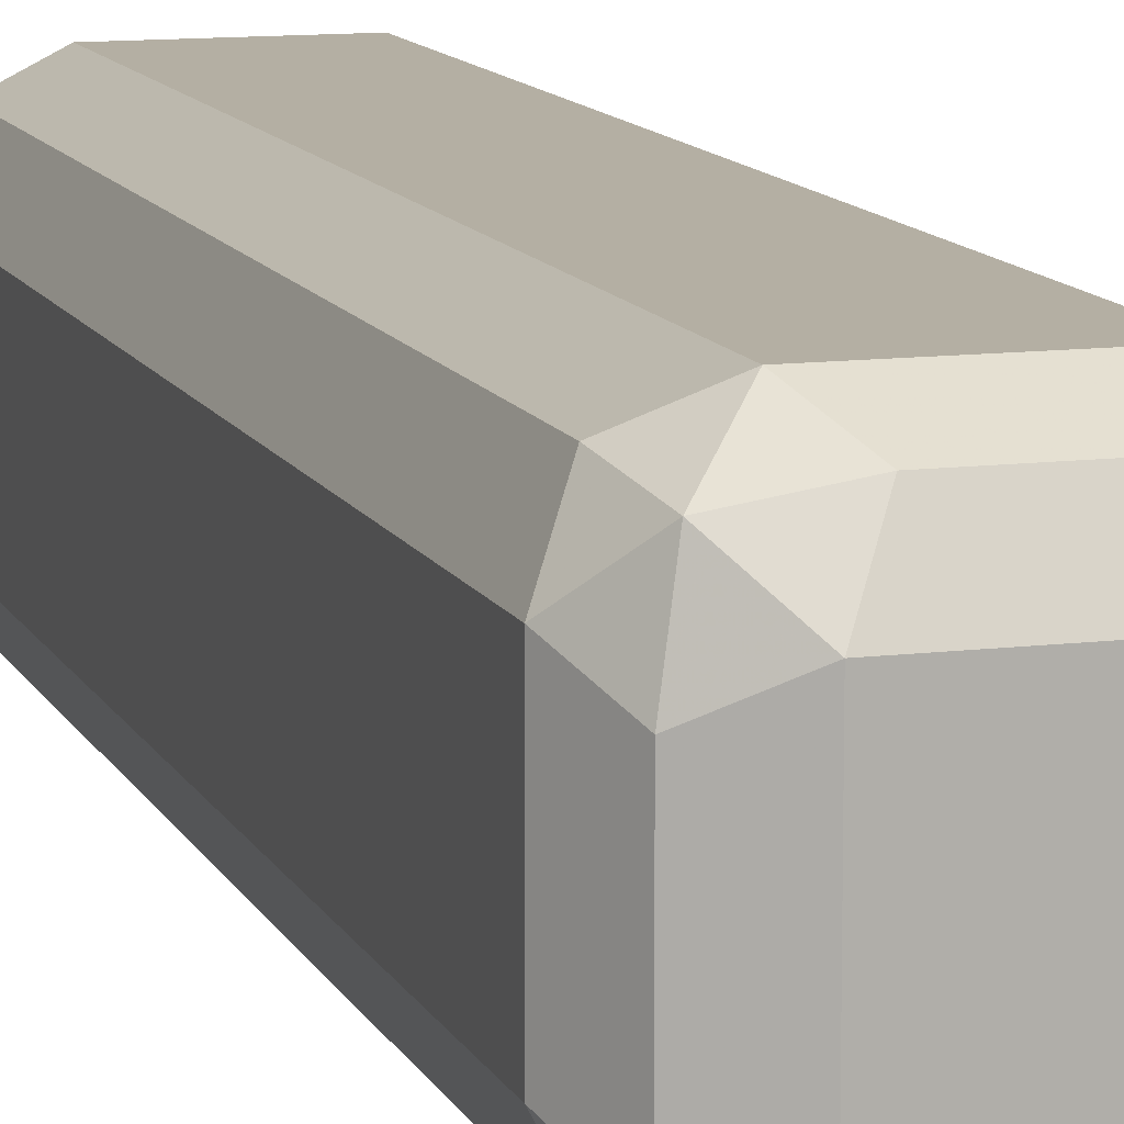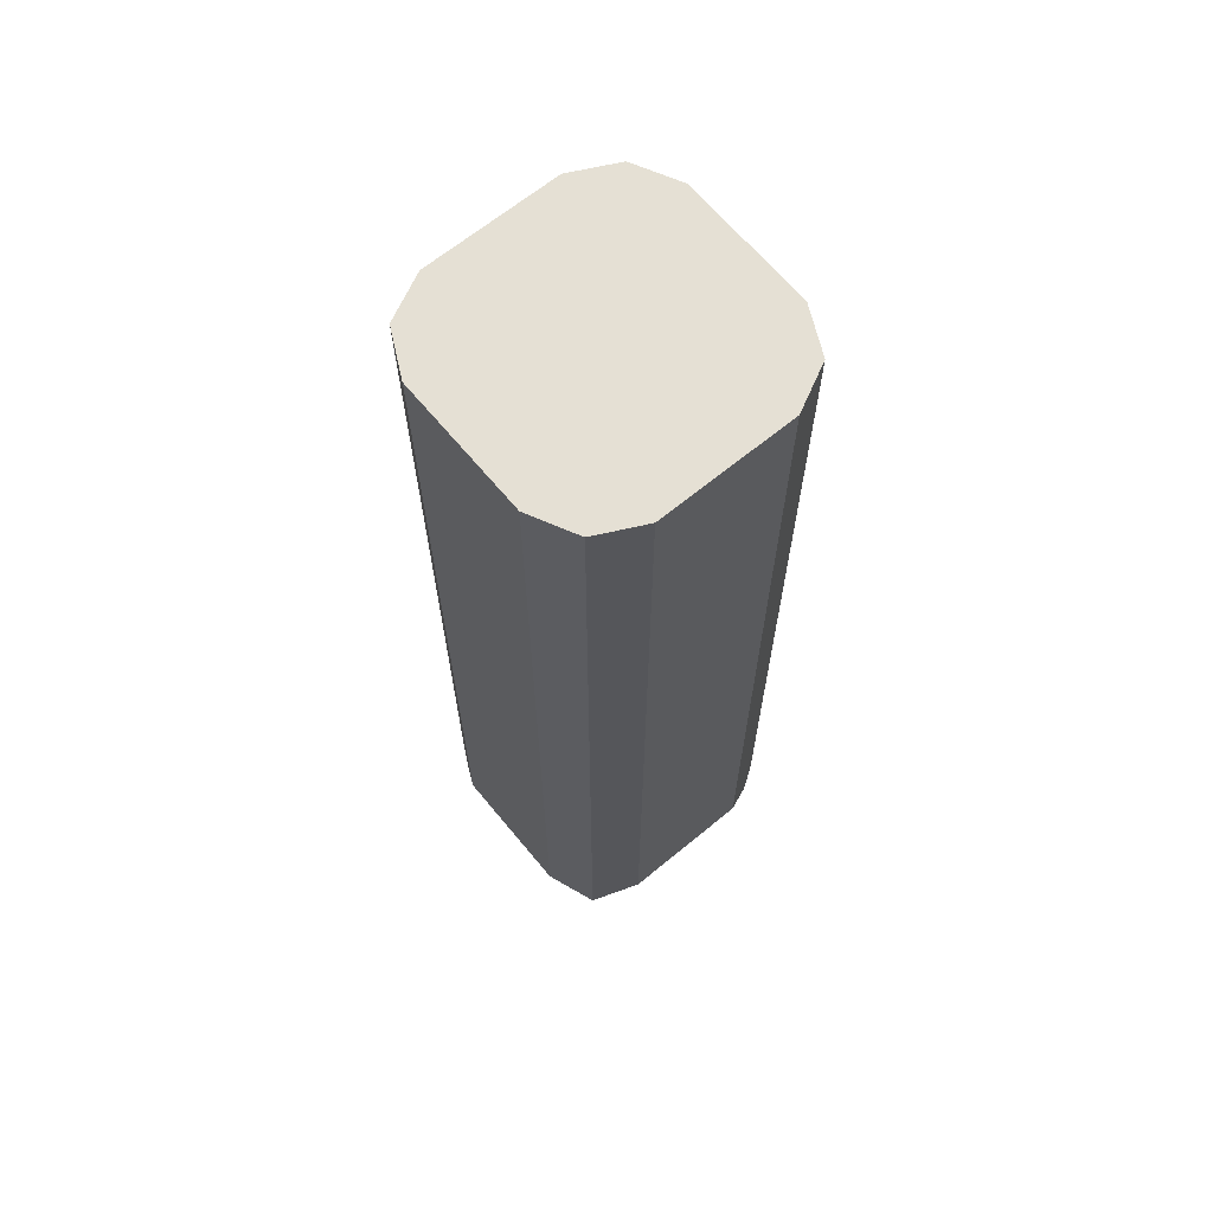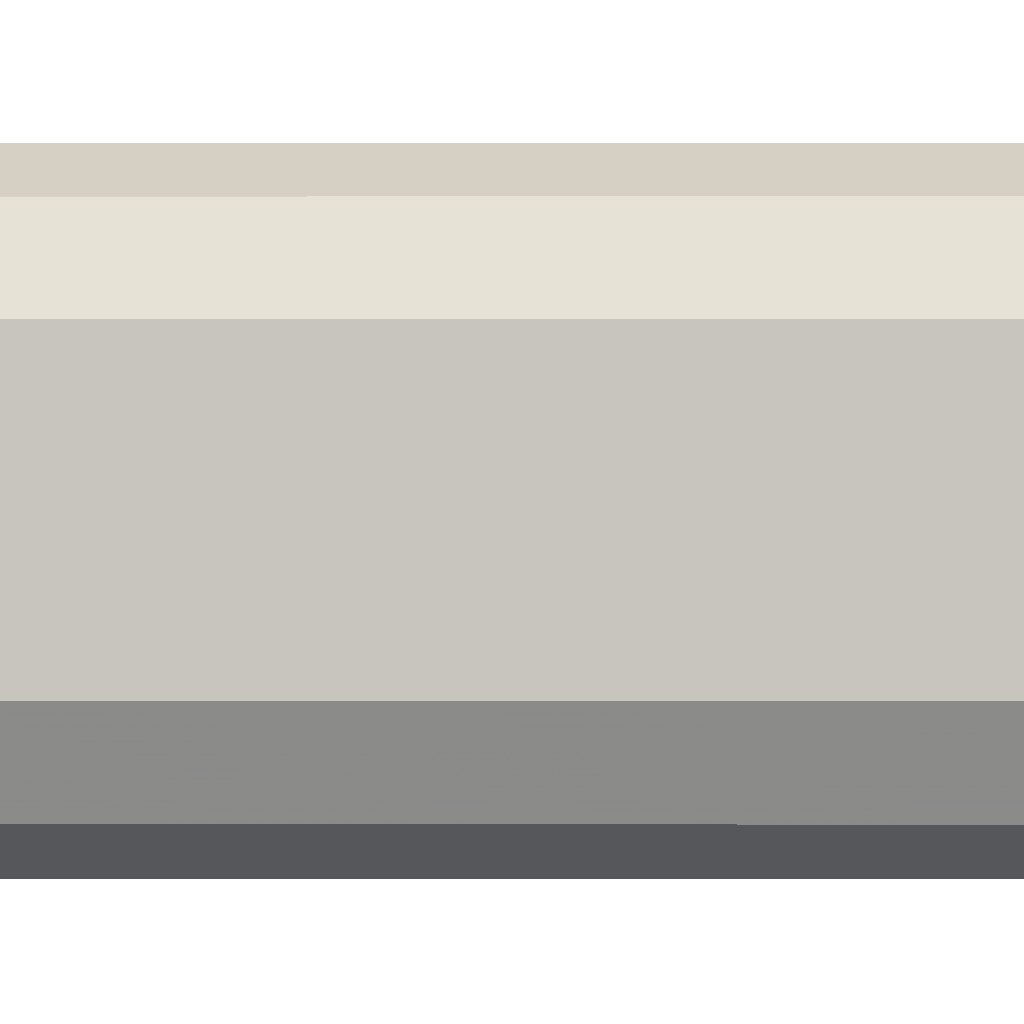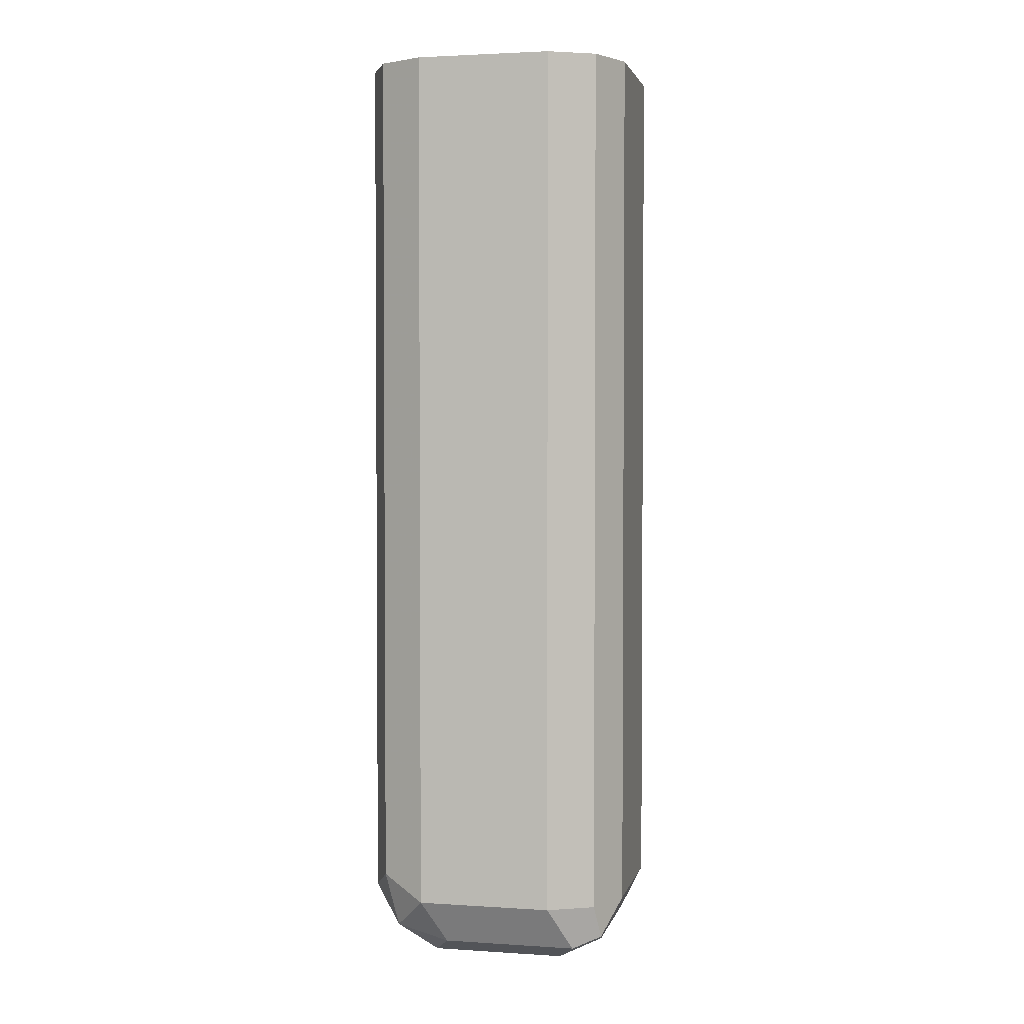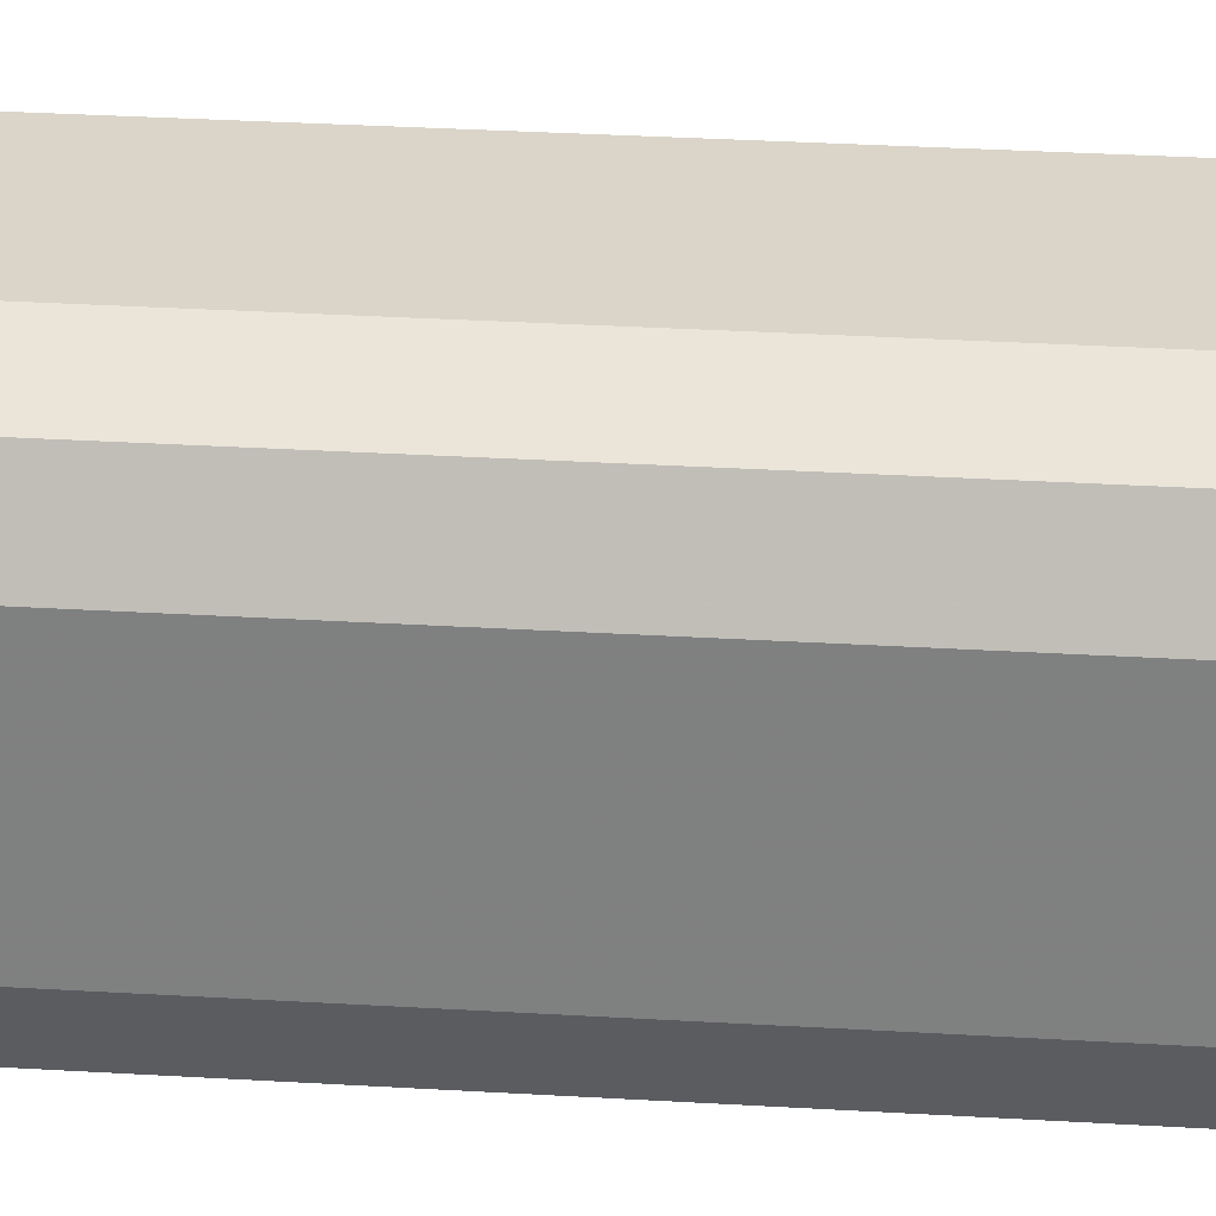
<metadata>
{"format":"obj","ext":"obj","renderer":"f3d","projection":"perspective","resolution":1024,"background":"white","views":[{"elev":11.2,"azim":-17.1,"up":"+Z"},{"elev":65.9,"azim":140.4,"up":"+Y"},{"elev":-0.3,"azim":90.2,"up":"+Z"},{"elev":2.6,"azim":12.7,"up":"+Y"},{"elev":29.3,"azim":95.2,"up":"+Z"}]}
</metadata>
<code>
v 0.4186 -0.151 0.4019
v 0.413 -0.151 0.3907
v 0.4186 -0.151 0.4354
v 0.4186 -0.3684 0.4019
v 0.4019 -0.151 0.3851
v 0.413 -0.374 0.3907
v 0.413 -0.151 0.4465
v 0.4186 -0.3684 0.4354
v 0.413 -0.3795 0.4019
v 0.4103 -0.3809 0.3935
v 0.3684 -0.151 0.3851
v 0.4019 -0.3684 0.3851
v 0.4129 -0.151 0.4466
v 0.413 -0.3684 0.4465
v 0.4144 -0.3768 0.4437
v 0.413 -0.3795 0.4354
v 0.4019 -0.3851 0.4019
v 0.4019 -0.3795 0.3907
v 0.3572 -0.151 0.3907
v 0.3684 -0.3684 0.3851
v 0.4019 -0.151 0.4521
v 0.4019 -0.3684 0.4521
v 0.4075 -0.3795 0.4465
v 0.4019 -0.3851 0.4354
v 0.3684 -0.3851 0.4019
v 0.3684 -0.3795 0.3907
v 0.3571 -0.151 0.3909
v 0.3572 -0.3684 0.3907
v 0.36 -0.3768 0.3893
v 0.3684 -0.151 0.4521
v 0.3684 -0.3684 0.4521
v 0.374 -0.3795 0.4465
v 0.3684 -0.3851 0.4354
v 0.3572 -0.3795 0.3963
v 0.3517 -0.151 0.4019
v 0.3517 -0.3684 0.4019
v 0.3572 -0.151 0.4465
v 0.3572 -0.3628 0.4465
v 0.36 -0.3768 0.4437
v 0.3572 -0.3795 0.4298
v 0.3517 -0.151 0.4354
v 0.3517 -0.3684 0.4354
f 23 32 33
f 22 32 23
f 22 31 32
f 21 31 22
f 21 30 31
f 20 29 28
f 20 26 29
f 17 33 25
f 17 26 18
f 17 25 26
f 17 24 33
f 15 24 16
f 15 23 24
f 14 23 15
f 23 33 24
f 14 22 23
f 19 28 27
f 25 33 40
f 31 38 39
f 25 34 29
f 13 22 14
f 37 41 42
f 35 42 41
f 35 36 42
f 34 42 36
f 34 40 42
f 33 39 40
f 32 39 33
f 37 42 38
f 31 39 32
f 30 38 31
f 30 37 38
f 28 34 36
f 28 29 34
f 27 36 35
f 27 28 36
f 25 29 26
f 25 40 34
f 13 21 22
f 1 37 30
f 12 18 26
f 1 6 2
f 1 4 6
f 1 8 4
f 1 3 8
f 1 7 3
f 1 13 7
f 1 21 13
f 2 6 12
f 1 30 21
f 1 35 41
f 1 27 35
f 1 19 27
f 1 11 19
f 1 5 11
f 1 2 5
f 38 42 39
f 1 41 37
f 2 12 5
f 3 7 14
f 3 14 8
f 11 28 19
f 11 20 28
f 10 18 12
f 10 17 18
f 9 17 10
f 9 24 17
f 9 16 24
f 8 15 16
f 8 14 15
f 7 13 14
f 6 10 12
f 5 20 11
f 5 12 20
f 4 10 6
f 4 9 10
f 4 16 9
f 4 8 16
f 12 26 20
f 39 42 40

</code>
